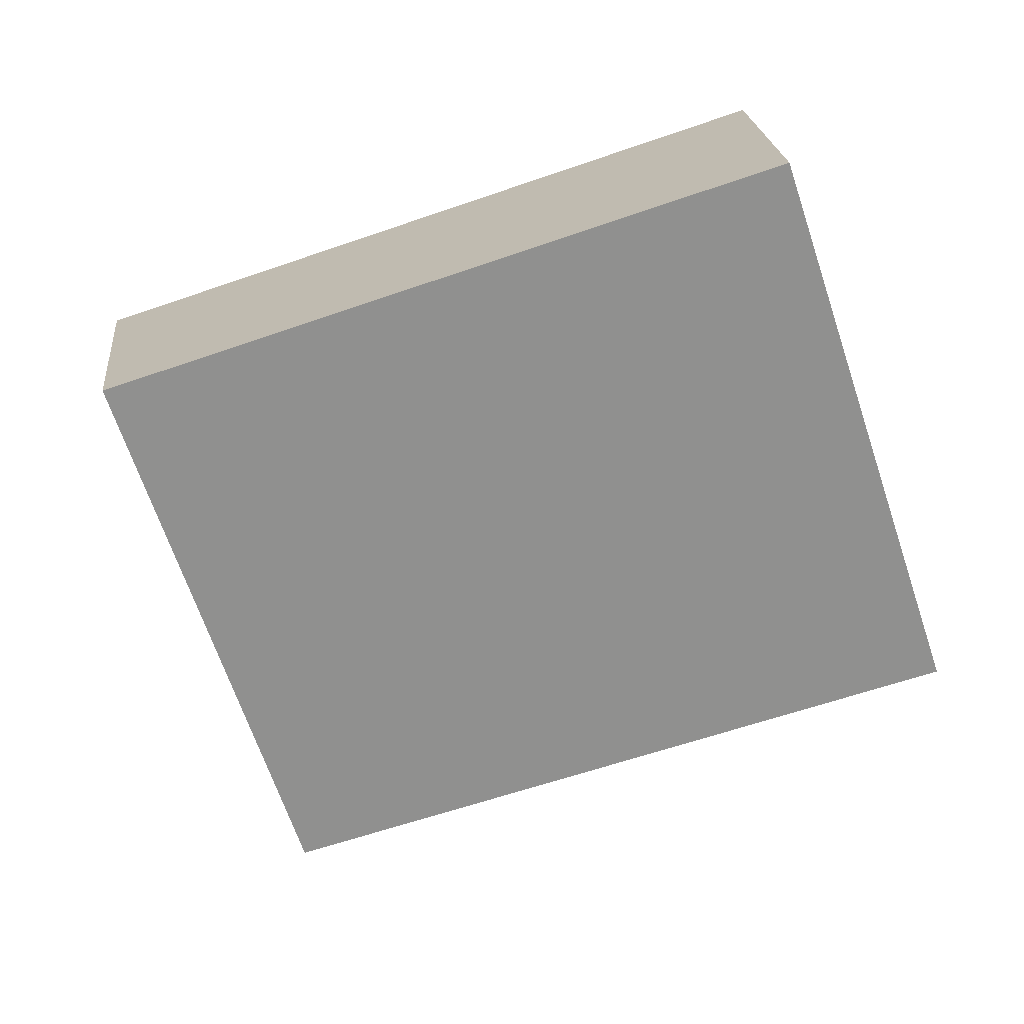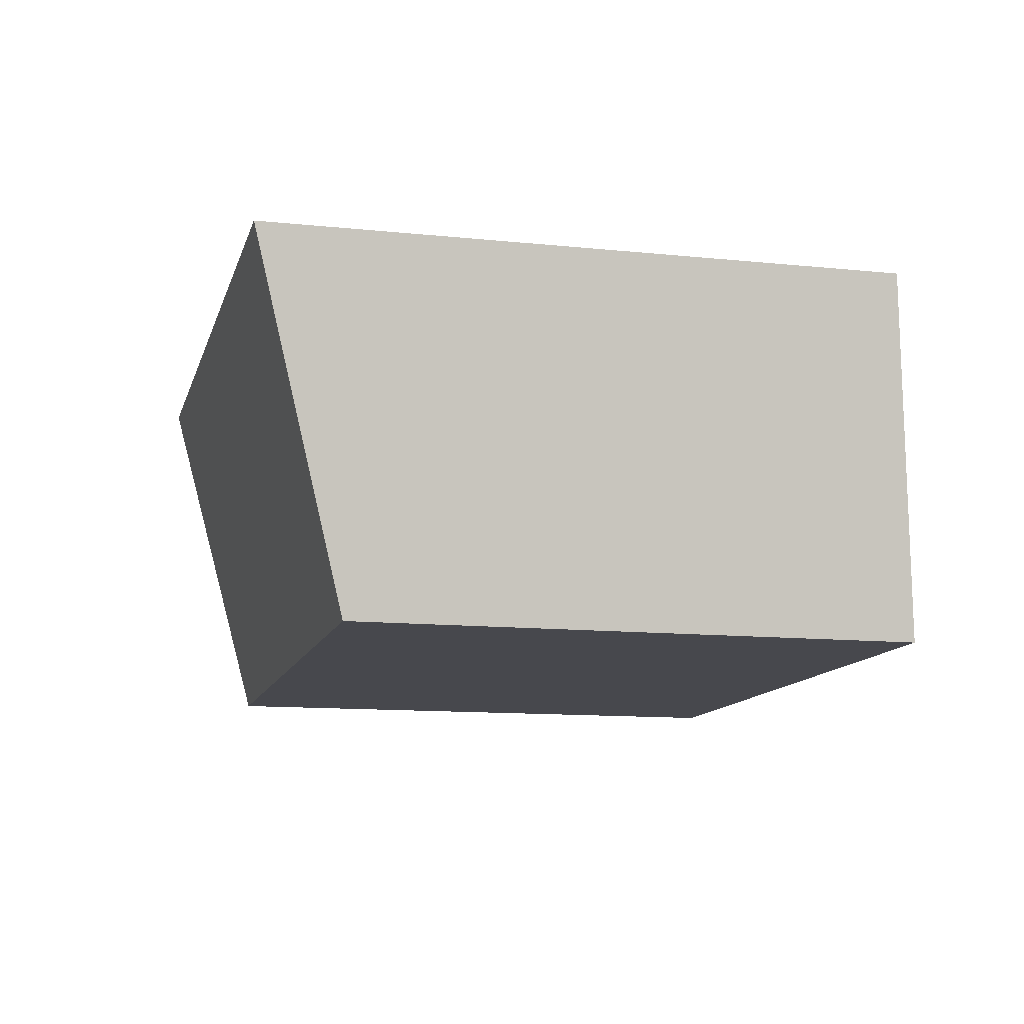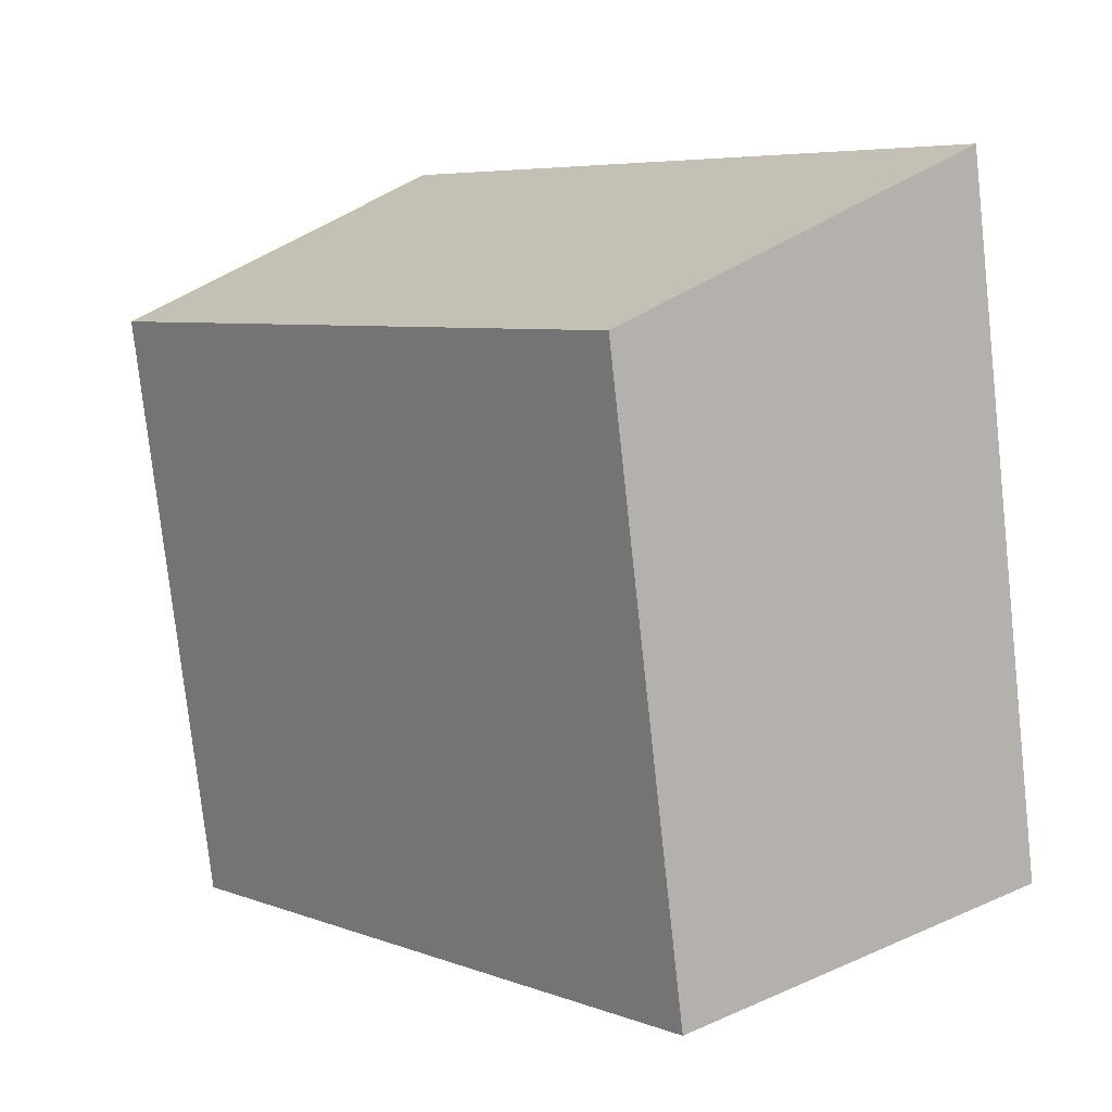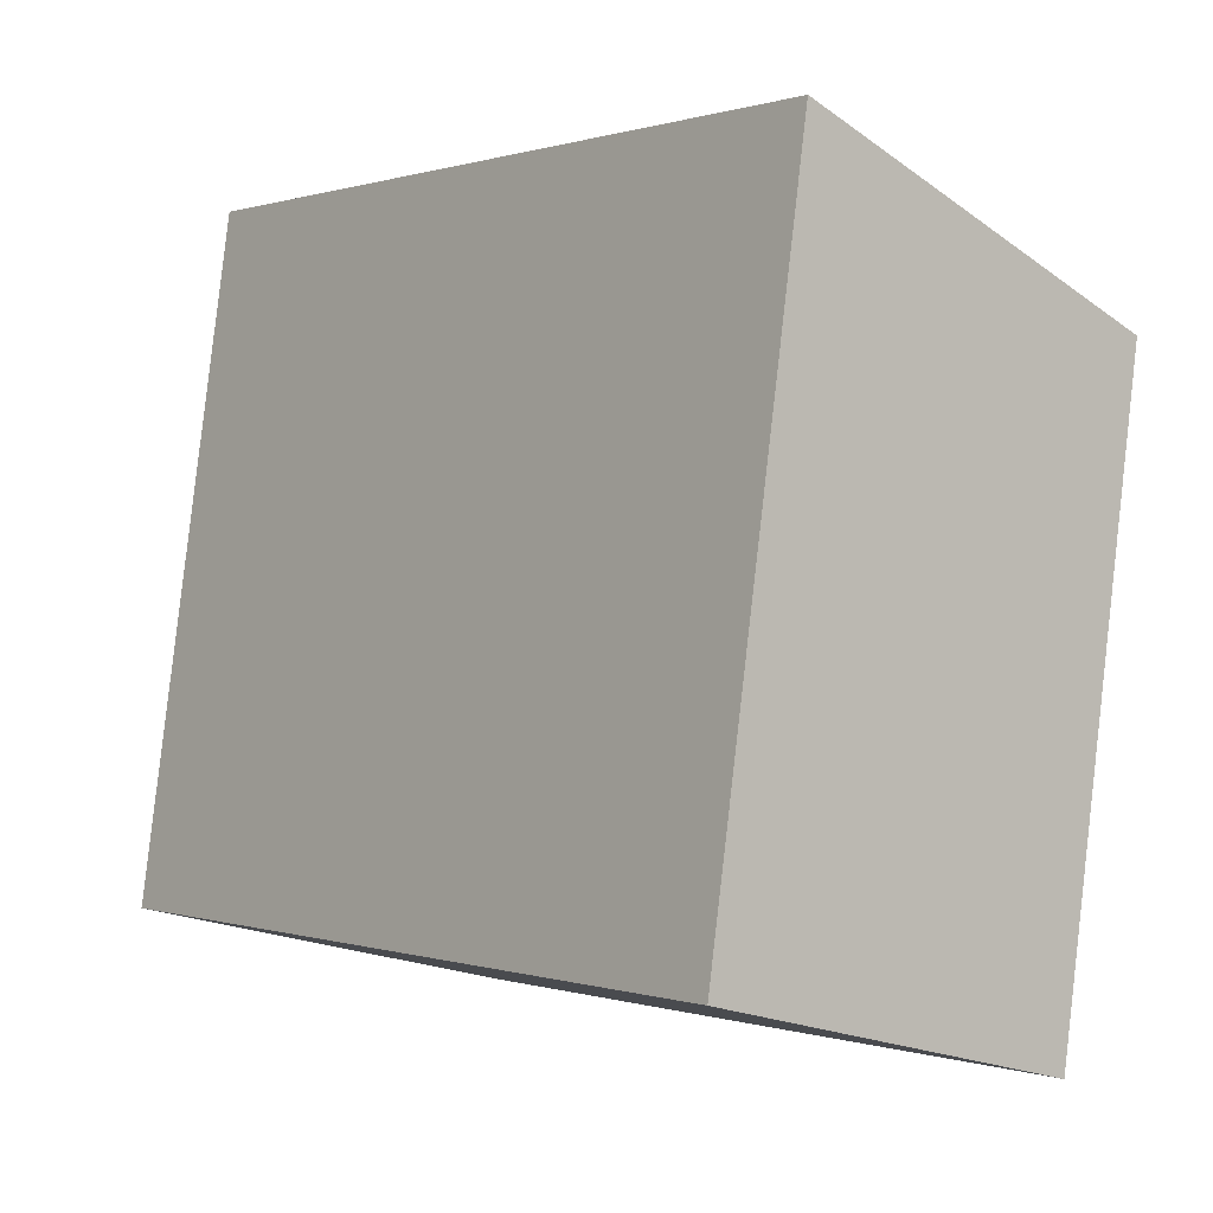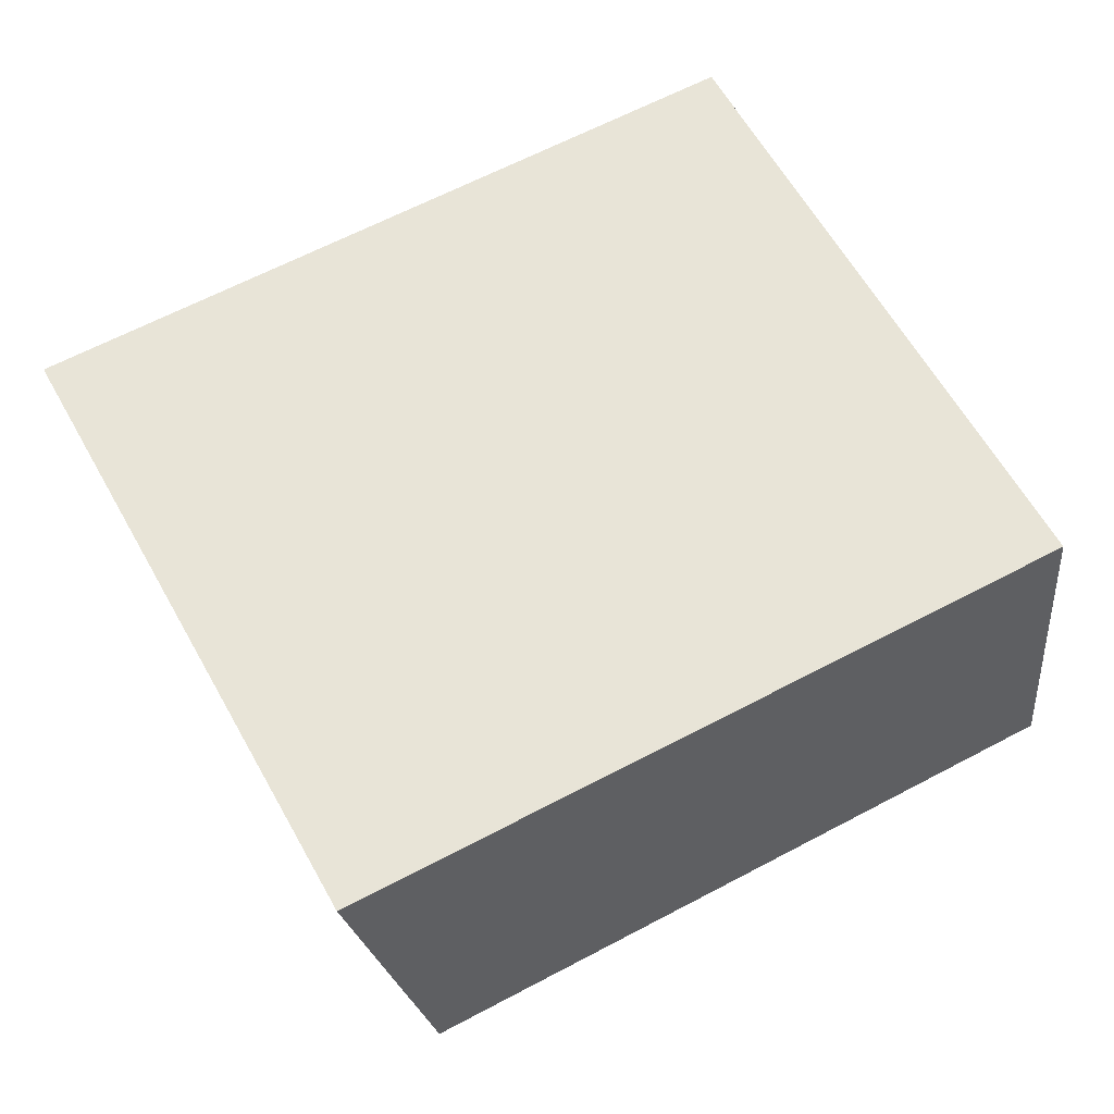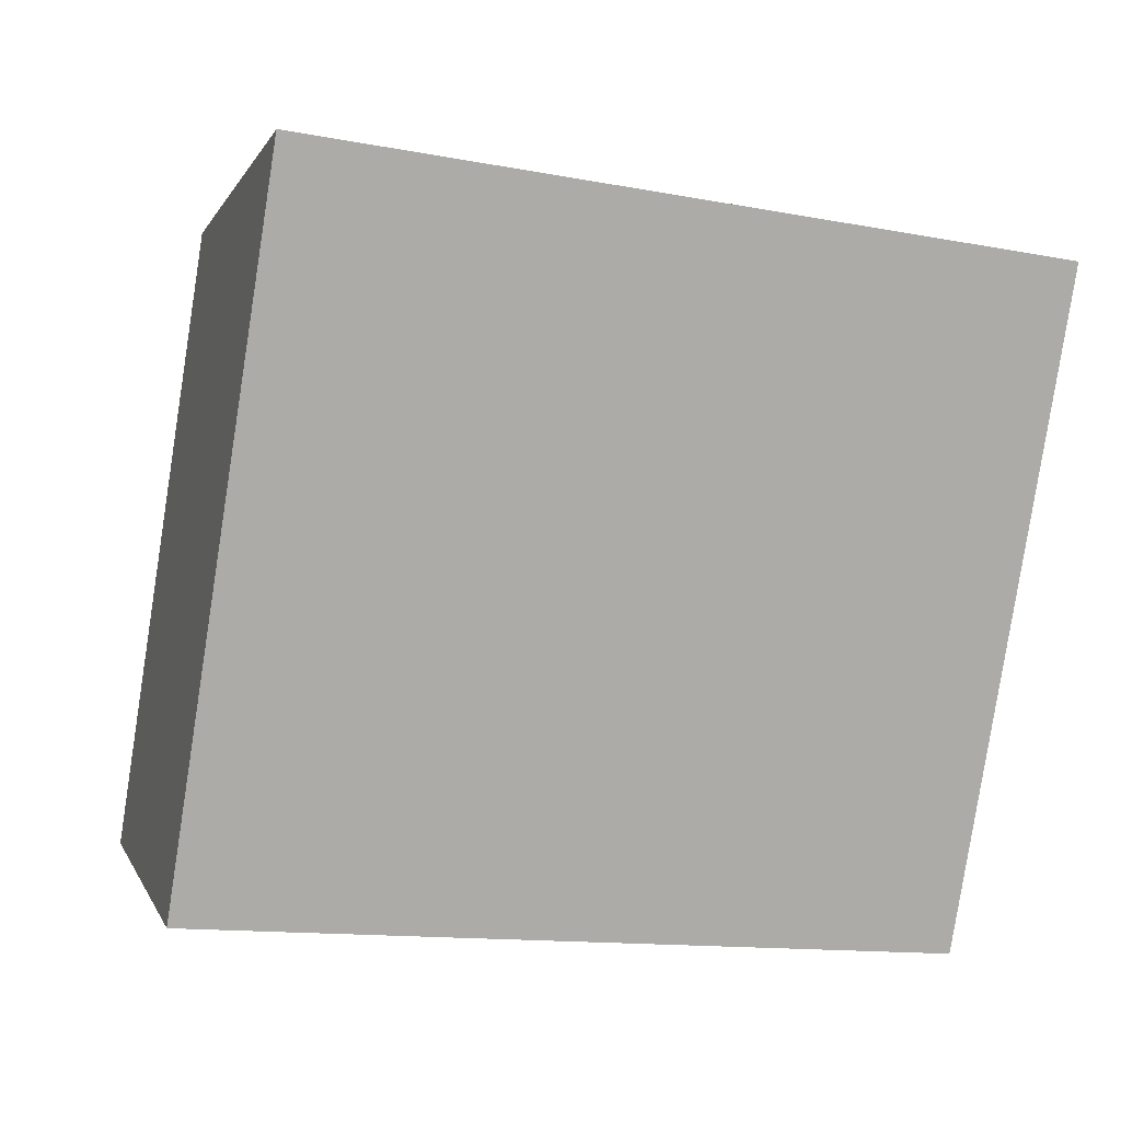
<metadata>
{"format":"obj","ext":"obj","renderer":"f3d","projection":"perspective","resolution":1024,"background":"white","views":[{"elev":-65.6,"azim":8.6,"up":"+Z"},{"elev":-11.7,"azim":-113.8,"up":"+Z"},{"elev":18.8,"azim":-130.2,"up":"+Y"},{"elev":-13.2,"azim":49.2,"up":"+Y"},{"elev":61.3,"azim":-38.9,"up":"+Z"},{"elev":12.0,"azim":-24.5,"up":"+Y"}]}
</metadata>
<code>
g Cylinder001_frag_028
v 0.02874 0.01819 0.01208
v 0.02116 -0.02461 0.01208
v -0.02881 -0.01537 0.01208
v -0.02161 0.027 0.01208
v -0.01849 0.01967 -0.01208
v 0.02881 0.01139 -0.01208
v 0.02874 0.01819 0.01208
v -0.02161 0.027 0.01208
v 0.02881 0.01139 -0.01208
v -0.01849 0.01967 -0.01208
v -0.02494 -0.01832 -0.01208
v 0.02201 -0.027 -0.01208
v 0.02881 0.01139 -0.01208
v 0.02201 -0.027 -0.01208
v 0.02116 -0.02461 0.01208
v 0.02874 0.01819 0.01208
v -0.02881 -0.01537 0.01208
v -0.02494 -0.01832 -0.01208
v -0.01849 0.01967 -0.01208
v -0.02161 0.027 0.01208
v -0.02494 -0.01832 -0.01208
v -0.02881 -0.01537 0.01208
v 0.02116 -0.02461 0.01208
v 0.02201 -0.027 -0.01208
g Cylinder001_frag_028_0
f 3 2 1
f 4 3 1
f 7 6 5
f 8 7 5
f 11 10 9
f 12 11 9
f 15 14 13
f 16 15 13
f 19 18 17
f 20 19 17
f 23 22 21
f 24 23 21

</code>
